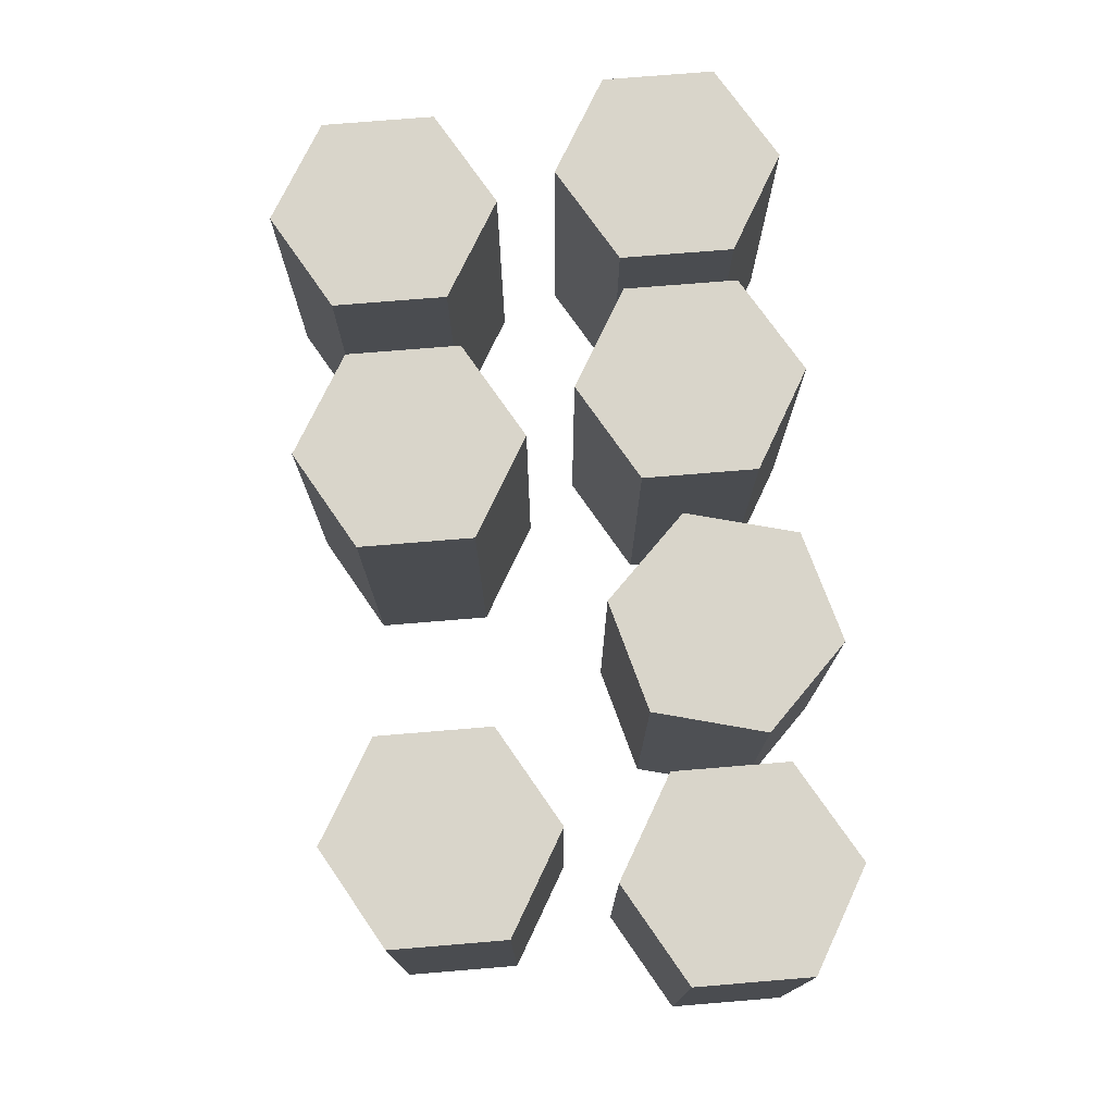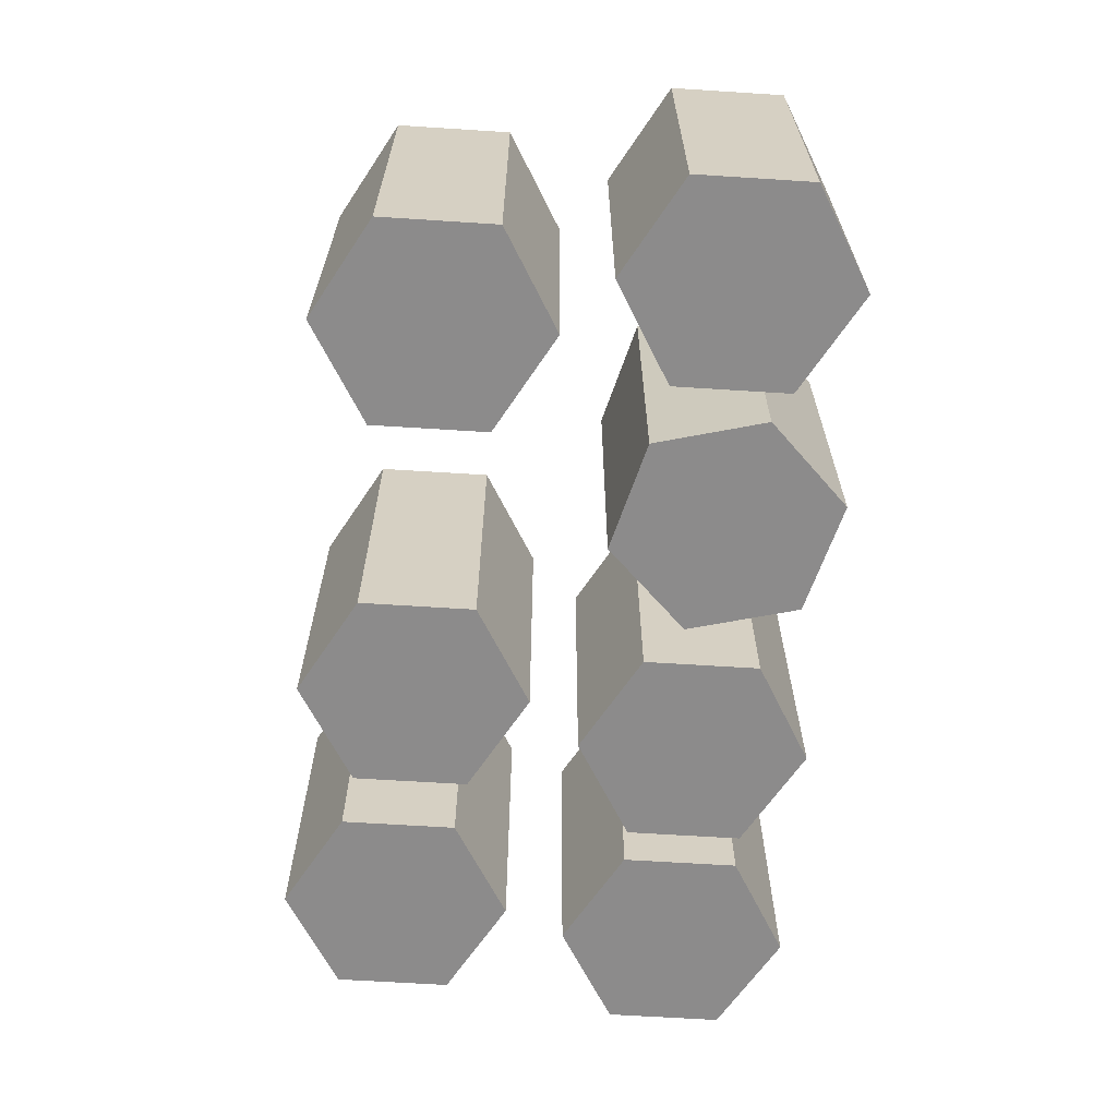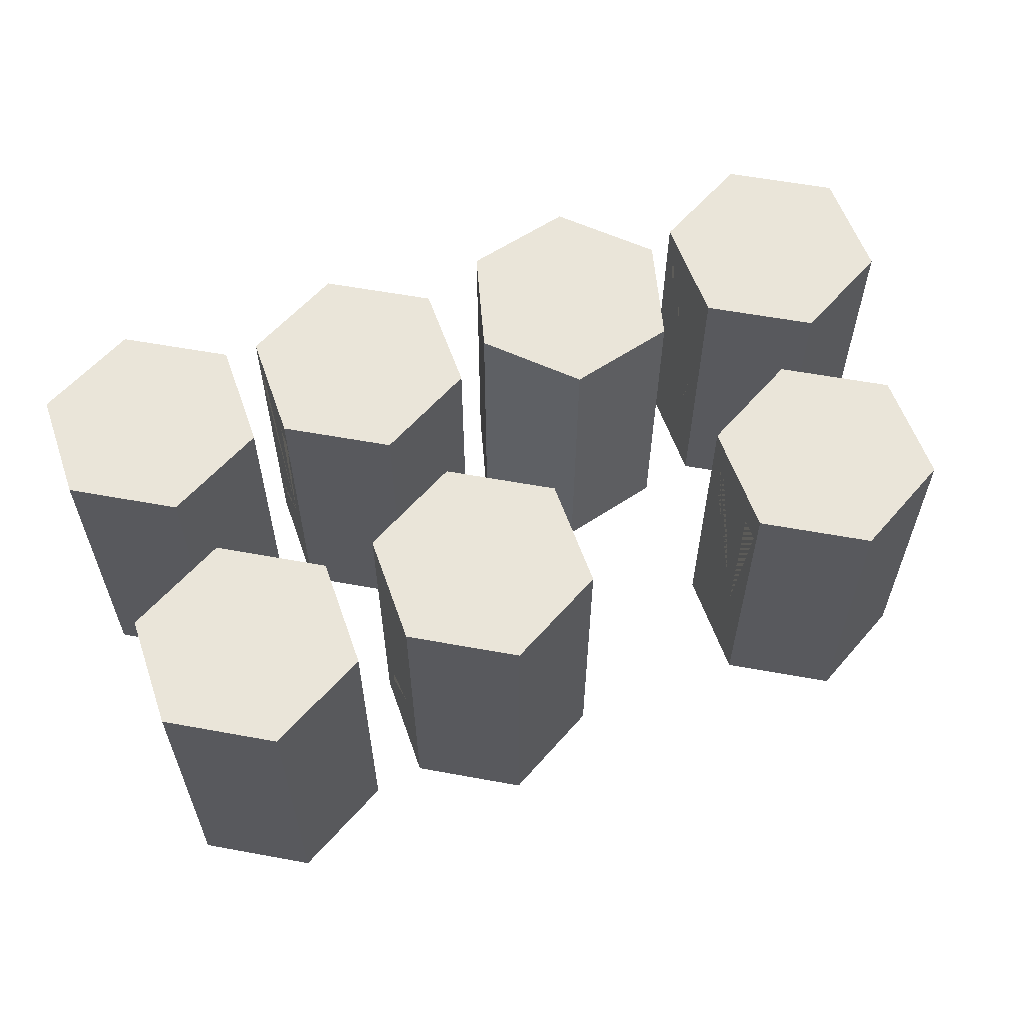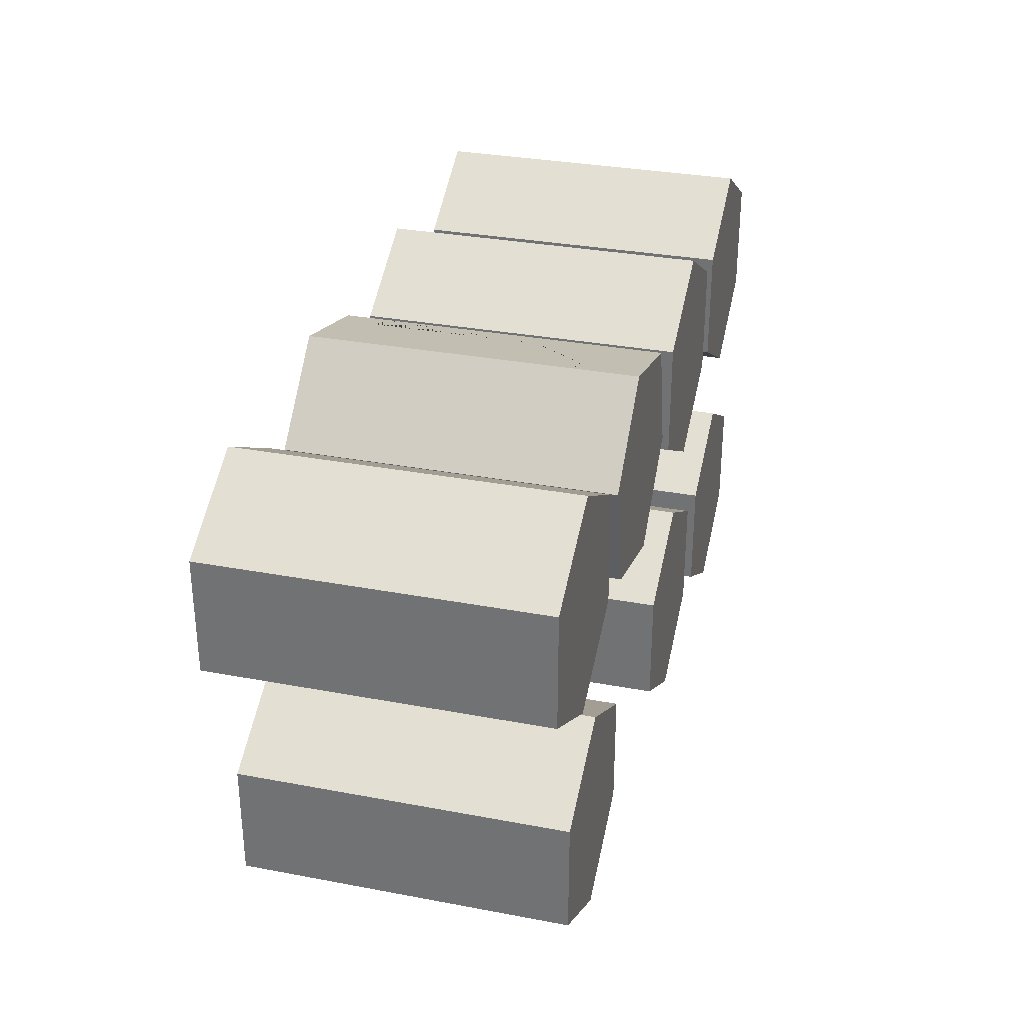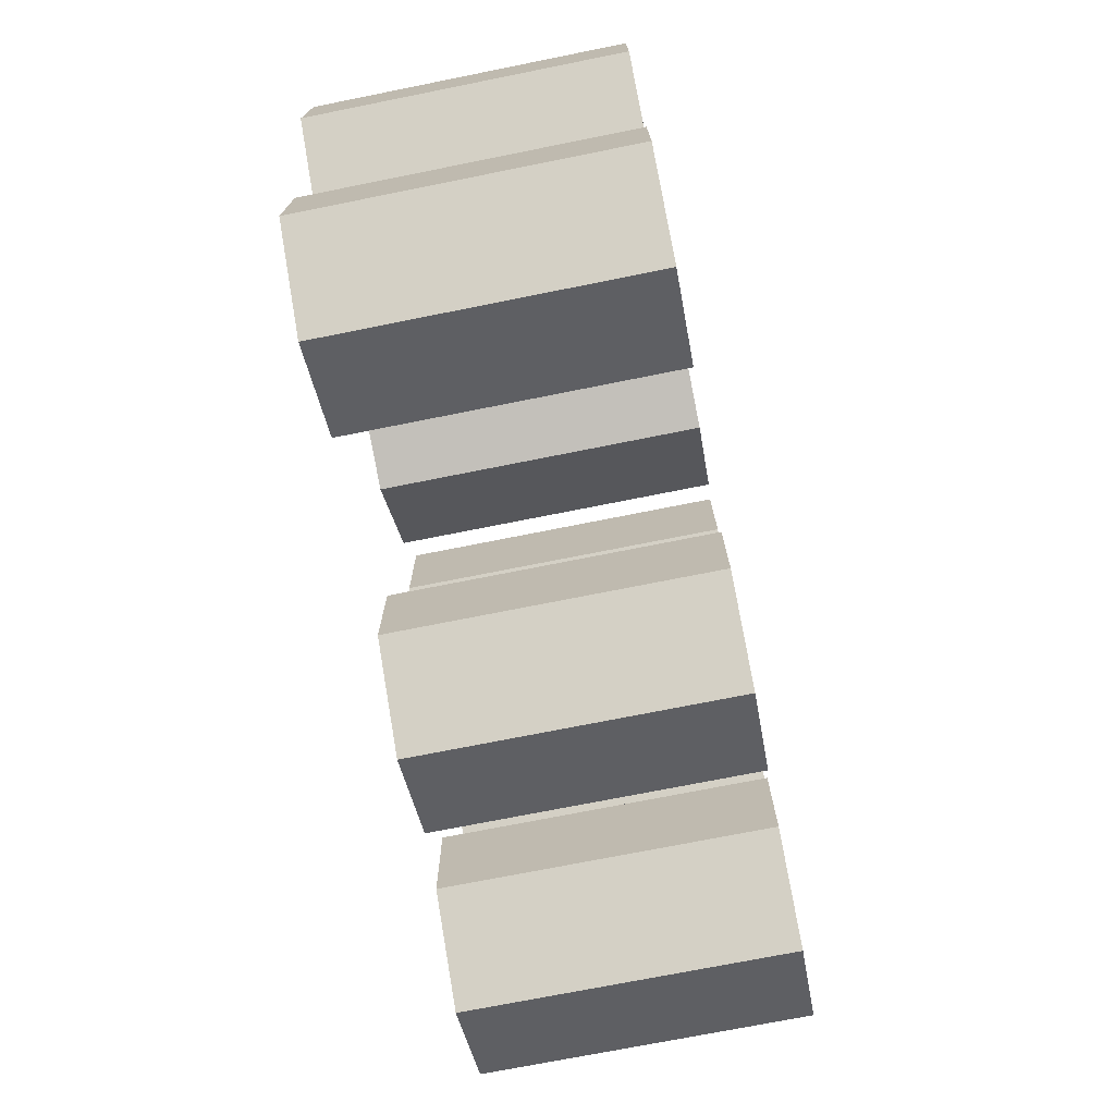
<metadata>
{"format":"obj","ext":"obj","renderer":"f3d","projection":"perspective","resolution":1024,"background":"white","views":[{"elev":74.6,"azim":-94.7,"up":"+Y"},{"elev":-64.0,"azim":-93.7,"up":"+Y"},{"elev":58.6,"azim":160.7,"up":"+Y"},{"elev":31.8,"azim":-75.1,"up":"+Z"},{"elev":-72.9,"azim":-78.7,"up":"+Z"}]}
</metadata>
<code>
v 0.4316 0 0.03276
v 0.3124 0 0.1016
v 0.3124 0 0.2392
v 0.4316 0 0.308
v 0.5508 0 0.2392
v 0.5508 0 0.1016
v 0.4316 0.388 0.03276
v 0.3124 0.388 0.1016
v 0.3124 0.388 0.2392
v 0.4316 0.388 0.308
v 0.5508 0.388 0.2392
v 0.5508 0.388 0.1016
v 0.4316 0 0.1704
v 0.5508 0.341 0.1016
v 0.5508 0.341 0.2392
v 0.4316 0.341 0.308
v 0.3124 0.341 0.2392
v 0.3124 0.341 0.1016
v 0.4316 0.341 0.03276
v 0.3124 0.07448 0.1016
v 0.3124 0.07448 0.2392
v 0.4316 0.07448 0.308
v 0.5508 0.07448 0.2392
v 0.5508 0.07448 0.1016
v 0.4316 0.07448 0.03276
v 0.5268 0.388 0.1154
v 0.4316 0.388 0.0605
v 0.3364 0.388 0.1154
v 0.3364 0.388 0.2253
v 0.4316 0.388 0.2803
v 0.5268 0.388 0.2253
v 0.5508 0.07448 0.2061
v 0.5508 0.07448 0.1346
v 0.5508 0.341 0.1346
v 0.5508 0.341 0.2061
v 0.5508 0.1413 0.1346
v 0.5508 0.1413 0.1016
v 0.4316 0.1413 0.03276
v 0.3124 0.1413 0.1016
v 0.3124 0.1413 0.2392
v 0.4316 0.1413 0.308
v 0.5508 0.1413 0.2392
v 0.5508 0.1413 0.2061
v 0.3984 0 -0.3155
v 0.2792 0 -0.2467
v 0.2792 0 -0.1091
v 0.3984 0 -0.04029
v 0.5175 0 -0.1091
v 0.5175 0 -0.2467
v 0.3984 0.388 -0.3155
v 0.2792 0.388 -0.2467
v 0.2792 0.388 -0.1091
v 0.3984 0.388 -0.04029
v 0.5175 0.388 -0.1091
v 0.5175 0.388 -0.2467
v 0.3984 0 -0.1779
v 0.5175 0.341 -0.2467
v 0.5175 0.341 -0.1091
v 0.3984 0.341 -0.04029
v 0.2792 0.341 -0.1091
v 0.2792 0.341 -0.2467
v 0.3984 0.341 -0.3155
v 0.2792 0.07448 -0.2467
v 0.2792 0.07448 -0.1091
v 0.3984 0.07448 -0.04029
v 0.5175 0.07448 -0.1091
v 0.5175 0.07448 -0.2467
v 0.3984 0.07448 -0.3155
v 0.4935 0.388 -0.2328
v 0.3984 0.388 -0.2878
v 0.3032 0.388 -0.2328
v 0.3032 0.388 -0.123
v 0.3984 0.388 -0.06803
v 0.4935 0.388 -0.123
v 0.5175 0.07448 -0.1422
v 0.5175 0.07448 -0.2137
v 0.5175 0.341 -0.2137
v 0.5175 0.341 -0.1422
v 0.5175 0.1413 -0.2137
v 0.5175 0.1413 -0.2467
v 0.3984 0.1413 -0.3155
v 0.2792 0.1413 -0.2467
v 0.2792 0.1413 -0.1091
v 0.3984 0.1413 -0.04029
v 0.5175 0.1413 -0.1091
v 0.5175 0.1413 -0.1422
v 0.09667 0 -0.3032
v -0.02252 0 -0.2344
v -0.02251 0 -0.09679
v 0.09667 0 -0.02798
v 0.2159 0 -0.09679
v 0.2159 0 -0.2344
v 0.09667 0.388 -0.3032
v -0.02252 0.388 -0.2344
v -0.02251 0.388 -0.09679
v 0.09667 0.388 -0.02798
v 0.2159 0.388 -0.09679
v 0.2159 0.388 -0.2344
v 0.09667 0 -0.1656
v 0.2159 0.341 -0.2344
v 0.2159 0.341 -0.09679
v 0.09667 0.341 -0.02798
v -0.02252 0.341 -0.09679
v -0.02252 0.341 -0.2344
v 0.09667 0.341 -0.3032
v -0.02252 0.07448 -0.2344
v -0.02252 0.07448 -0.09679
v 0.09667 0.07448 -0.02798
v 0.2159 0.07448 -0.09679
v 0.2159 0.07448 -0.2344
v 0.09667 0.07448 -0.3032
v 0.1918 0.388 -0.2205
v 0.09667 0.388 -0.2755
v 0.00151 0.388 -0.2205
v 0.00151 0.388 -0.1107
v 0.09667 0.388 -0.05572
v 0.1918 0.388 -0.1107
v 0.2159 0.07448 -0.1299
v 0.2159 0.07448 -0.2013
v 0.2159 0.341 -0.2013
v 0.2159 0.341 -0.1299
v 0.2159 0.1413 -0.2013
v 0.2159 0.1413 -0.2344
v 0.09667 0.1413 -0.3032
v -0.02252 0.1413 -0.2344
v -0.02252 0.1413 -0.09679
v 0.09667 0.1413 -0.02798
v 0.2159 0.1413 -0.09679
v 0.2159 0.1413 -0.1299
v 0.153 0 0.03336
v 0.03378 0 0.1022
v 0.03378 0 0.2398
v 0.153 0 0.3086
v 0.2721 0 0.2398
v 0.2721 0 0.1022
v 0.153 0.388 0.03336
v 0.03378 0.388 0.1022
v 0.03378 0.388 0.2398
v 0.153 0.388 0.3086
v 0.2721 0.388 0.2398
v 0.2721 0.388 0.1022
v 0.153 0 0.171
v 0.2721 0.341 0.1022
v 0.2721 0.341 0.2398
v 0.153 0.341 0.3086
v 0.03378 0.341 0.2398
v 0.03378 0.341 0.1022
v 0.153 0.341 0.03336
v 0.03378 0.07448 0.1022
v 0.03378 0.07448 0.2398
v 0.153 0.07448 0.3086
v 0.2721 0.07448 0.2398
v 0.2721 0.07448 0.1022
v 0.153 0.07448 0.03336
v 0.2481 0.388 0.116
v 0.153 0.388 0.0611
v 0.0578 0.388 0.116
v 0.0578 0.388 0.2259
v 0.153 0.388 0.2809
v 0.2481 0.388 0.2259
v 0.2721 0.07448 0.2067
v 0.2721 0.07448 0.1352
v 0.2721 0.341 0.1352
v 0.2721 0.341 0.2067
v 0.2721 0.1413 0.1352
v 0.2721 0.1413 0.1022
v 0.153 0.1413 0.03336
v 0.03378 0.1413 0.1022
v 0.03378 0.1413 0.2398
v 0.153 0.1413 0.3086
v 0.2721 0.1413 0.2398
v 0.2721 0.1413 0.2067
v -0.01226 0 0.1459
v -0.1102 0 0.04922
v -0.2429 0 0.08569
v -0.2777 0 0.2188
v -0.1797 0 0.3155
v -0.04703 0 0.2791
v -0.01226 0.388 0.1459
v -0.1102 0.388 0.04922
v -0.2429 0.388 0.08569
v -0.2777 0.388 0.2188
v -0.1797 0.388 0.3155
v -0.04703 0.388 0.2791
v -0.145 0 0.1824
v -0.04703 0.341 0.2791
v -0.1797 0.341 0.3155
v -0.2777 0.341 0.2188
v -0.2429 0.341 0.08569
v -0.1102 0.341 0.04922
v -0.01226 0.341 0.1459
v -0.1102 0.07448 0.04922
v -0.2429 0.07448 0.08569
v -0.2777 0.07448 0.2188
v -0.1797 0.07448 0.3155
v -0.04703 0.07448 0.2791
v -0.01226 0.07448 0.1459
v -0.06677 0.388 0.2596
v -0.03901 0.388 0.1533
v -0.1172 0.388 0.07606
v -0.2232 0.388 0.1052
v -0.2509 0.388 0.2115
v -0.1727 0.388 0.2887
v -0.1478 0.07448 0.3068
v -0.07891 0.07448 0.2878
v -0.07891 0.341 0.2878
v -0.1478 0.341 0.3068
v -0.07891 0.1413 0.2878
v -0.04703 0.1413 0.2791
v -0.01226 0.1413 0.1459
v -0.1102 0.1413 0.04922
v -0.2429 0.1413 0.08569
v -0.2777 0.1413 0.2188
v -0.1797 0.1413 0.3155
v -0.1478 0.1413 0.3068
v -0.4316 0 0.03336
v -0.5508 0 0.1022
v -0.5508 0 0.2398
v -0.4316 0 0.3086
v -0.3124 0 0.2398
v -0.3124 0 0.1022
v -0.4316 0.388 0.03336
v -0.5508 0.388 0.1022
v -0.5508 0.388 0.2398
v -0.4316 0.388 0.3086
v -0.3124 0.388 0.2398
v -0.3124 0.388 0.1022
v -0.4316 0 0.171
v -0.3124 0.341 0.1022
v -0.3124 0.341 0.2398
v -0.4316 0.341 0.3086
v -0.5508 0.341 0.2398
v -0.5508 0.341 0.1022
v -0.4316 0.341 0.03336
v -0.5508 0.07448 0.1022
v -0.5508 0.07448 0.2398
v -0.4316 0.07448 0.3086
v -0.3124 0.07448 0.2398
v -0.3124 0.07448 0.1022
v -0.4316 0.07448 0.03336
v -0.3364 0.388 0.116
v -0.4316 0.388 0.0611
v -0.5268 0.388 0.116
v -0.5268 0.388 0.2259
v -0.4316 0.388 0.2809
v -0.3364 0.388 0.2259
v -0.3124 0.07448 0.2067
v -0.3124 0.07448 0.1352
v -0.3124 0.341 0.1352
v -0.3124 0.341 0.2067
v -0.3124 0.1413 0.1352
v -0.3124 0.1413 0.1022
v -0.4316 0.1413 0.03336
v -0.5508 0.1413 0.1022
v -0.5508 0.1413 0.2398
v -0.4316 0.1413 0.3086
v -0.3124 0.1413 0.2398
v -0.3124 0.1413 0.2067
v -0.3643 0 -0.2973
v -0.4835 0 -0.2285
v -0.4835 0 -0.09092
v -0.3643 0 -0.02211
v -0.2452 0 -0.09092
v -0.2452 0 -0.2285
v -0.3643 0.388 -0.2973
v -0.4835 0.388 -0.2285
v -0.4835 0.388 -0.09092
v -0.3643 0.388 -0.02211
v -0.2452 0.388 -0.09092
v -0.2452 0.388 -0.2285
v -0.3643 0 -0.1597
v -0.2452 0.341 -0.2285
v -0.2452 0.341 -0.09092
v -0.3643 0.341 -0.02211
v -0.4835 0.341 -0.09092
v -0.4835 0.341 -0.2285
v -0.3643 0.341 -0.2973
v -0.4835 0.07448 -0.2285
v -0.4835 0.07448 -0.09092
v -0.3643 0.07448 -0.02211
v -0.2452 0.07448 -0.09092
v -0.2452 0.07448 -0.2285
v -0.3643 0.07448 -0.2973
v -0.2692 0.388 -0.2147
v -0.3643 0.388 -0.2696
v -0.4595 0.388 -0.2147
v -0.4595 0.388 -0.1048
v -0.3643 0.388 -0.04985
v -0.2692 0.388 -0.1048
v -0.2452 0.07448 -0.124
v -0.2452 0.07448 -0.1955
v -0.2452 0.341 -0.1955
v -0.2452 0.341 -0.124
v -0.2452 0.1413 -0.1955
v -0.2452 0.1413 -0.2285
v -0.3643 0.1413 -0.2973
v -0.4835 0.1413 -0.2285
v -0.4835 0.1413 -0.09092
v -0.3643 0.1413 -0.02211
v -0.2452 0.1413 -0.09092
v -0.2452 0.1413 -0.124
f 38 39 18 19
f 39 40 17 18
f 40 41 16 17
f 41 42 15 16
f 36 34 14 12 11 15 35 43 32 23 5 6 24 33
f 37 38 19 14
f 2 1 13
f 3 2 13
f 4 3 13
f 5 4 13
f 6 5 13
f 1 6 13
f 26 27 28 29 30 31
f 16 15 11 10
f 17 16 10 9
f 18 17 9 8
f 19 18 8 7
f 14 19 7 12
f 2 3 21 20
f 3 4 22 21
f 4 5 23 22
f 6 1 25 24
f 1 2 20 25
f 12 7 27 26
f 7 8 28 27
f 8 9 29 28
f 9 10 30 29
f 10 11 31 30
f 11 12 26 31
f 36 37 14 34
f 15 42 43 35
f 24 37 36 33
f 24 25 38 37
f 25 20 39 38
f 20 21 40 39
f 21 22 41 40
f 22 23 42 41
f 43 42 23 32
f 81 82 61 62
f 82 83 60 61
f 83 84 59 60
f 84 85 58 59
f 79 77 57 55 54 58 78 86 75 66 48 49 67 76
f 80 81 62 57
f 45 44 56
f 46 45 56
f 47 46 56
f 48 47 56
f 49 48 56
f 44 49 56
f 69 70 71 72 73 74
f 59 58 54 53
f 60 59 53 52
f 61 60 52 51
f 62 61 51 50
f 57 62 50 55
f 45 46 64 63
f 46 47 65 64
f 47 48 66 65
f 49 44 68 67
f 44 45 63 68
f 55 50 70 69
f 50 51 71 70
f 51 52 72 71
f 52 53 73 72
f 53 54 74 73
f 54 55 69 74
f 79 80 57 77
f 58 85 86 78
f 67 80 79 76
f 67 68 81 80
f 68 63 82 81
f 63 64 83 82
f 64 65 84 83
f 65 66 85 84
f 86 85 66 75
f 124 125 104 105
f 125 126 103 104
f 126 127 102 103
f 127 128 101 102
f 122 120 100 98 97 101 121 129 118 109 91 92 110 119
f 123 124 105 100
f 88 87 99
f 89 88 99
f 90 89 99
f 91 90 99
f 92 91 99
f 87 92 99
f 112 113 114 115 116 117
f 102 101 97 96
f 103 102 96 95
f 104 103 95 94
f 105 104 94 93
f 100 105 93 98
f 88 89 107 106
f 89 90 108 107
f 90 91 109 108
f 92 87 111 110
f 87 88 106 111
f 98 93 113 112
f 93 94 114 113
f 94 95 115 114
f 95 96 116 115
f 96 97 117 116
f 97 98 112 117
f 122 123 100 120
f 101 128 129 121
f 110 123 122 119
f 110 111 124 123
f 111 106 125 124
f 106 107 126 125
f 107 108 127 126
f 108 109 128 127
f 129 128 109 118
f 167 168 147 148
f 168 169 146 147
f 169 170 145 146
f 170 171 144 145
f 165 163 143 141 140 144 164 172 161 152 134 135 153 162
f 166 167 148 143
f 131 130 142
f 132 131 142
f 133 132 142
f 134 133 142
f 135 134 142
f 130 135 142
f 155 156 157 158 159 160
f 145 144 140 139
f 146 145 139 138
f 147 146 138 137
f 148 147 137 136
f 143 148 136 141
f 131 132 150 149
f 132 133 151 150
f 133 134 152 151
f 135 130 154 153
f 130 131 149 154
f 141 136 156 155
f 136 137 157 156
f 137 138 158 157
f 138 139 159 158
f 139 140 160 159
f 140 141 155 160
f 165 166 143 163
f 144 171 172 164
f 153 166 165 162
f 153 154 167 166
f 154 149 168 167
f 149 150 169 168
f 150 151 170 169
f 151 152 171 170
f 172 171 152 161
f 210 211 190 191
f 211 212 189 190
f 212 213 188 189
f 213 214 187 188
f 208 206 186 184 183 187 207 215 204 195 177 178 196 205
f 209 210 191 186
f 174 173 185
f 175 174 185
f 176 175 185
f 177 176 185
f 178 177 185
f 173 178 185
f 198 199 200 201 202 203
f 188 187 183 182
f 189 188 182 181
f 190 189 181 180
f 191 190 180 179
f 186 191 179 184
f 174 175 193 192
f 175 176 194 193
f 176 177 195 194
f 178 173 197 196
f 173 174 192 197
f 184 179 199 198
f 179 180 200 199
f 180 181 201 200
f 181 182 202 201
f 182 183 203 202
f 183 184 198 203
f 208 209 186 206
f 187 214 215 207
f 196 209 208 205
f 196 197 210 209
f 197 192 211 210
f 192 193 212 211
f 193 194 213 212
f 194 195 214 213
f 215 214 195 204
f 253 254 233 234
f 254 255 232 233
f 255 256 231 232
f 256 257 230 231
f 251 249 229 227 226 230 250 258 247 238 220 221 239 248
f 252 253 234 229
f 217 216 228
f 218 217 228
f 219 218 228
f 220 219 228
f 221 220 228
f 216 221 228
f 241 242 243 244 245 246
f 231 230 226 225
f 232 231 225 224
f 233 232 224 223
f 234 233 223 222
f 229 234 222 227
f 217 218 236 235
f 218 219 237 236
f 219 220 238 237
f 221 216 240 239
f 216 217 235 240
f 227 222 242 241
f 222 223 243 242
f 223 224 244 243
f 224 225 245 244
f 225 226 246 245
f 226 227 241 246
f 251 252 229 249
f 230 257 258 250
f 239 252 251 248
f 239 240 253 252
f 240 235 254 253
f 235 236 255 254
f 236 237 256 255
f 237 238 257 256
f 258 257 238 247
f 296 297 276 277
f 297 298 275 276
f 298 299 274 275
f 299 300 273 274
f 294 292 272 270 269 273 293 301 290 281 263 264 282 291
f 295 296 277 272
f 260 259 271
f 261 260 271
f 262 261 271
f 263 262 271
f 264 263 271
f 259 264 271
f 284 285 286 287 288 289
f 274 273 269 268
f 275 274 268 267
f 276 275 267 266
f 277 276 266 265
f 272 277 265 270
f 260 261 279 278
f 261 262 280 279
f 262 263 281 280
f 264 259 283 282
f 259 260 278 283
f 270 265 285 284
f 265 266 286 285
f 266 267 287 286
f 267 268 288 287
f 268 269 289 288
f 269 270 284 289
f 294 295 272 292
f 273 300 301 293
f 282 295 294 291
f 282 283 296 295
f 283 278 297 296
f 278 279 298 297
f 279 280 299 298
f 280 281 300 299
f 301 300 281 290

</code>
